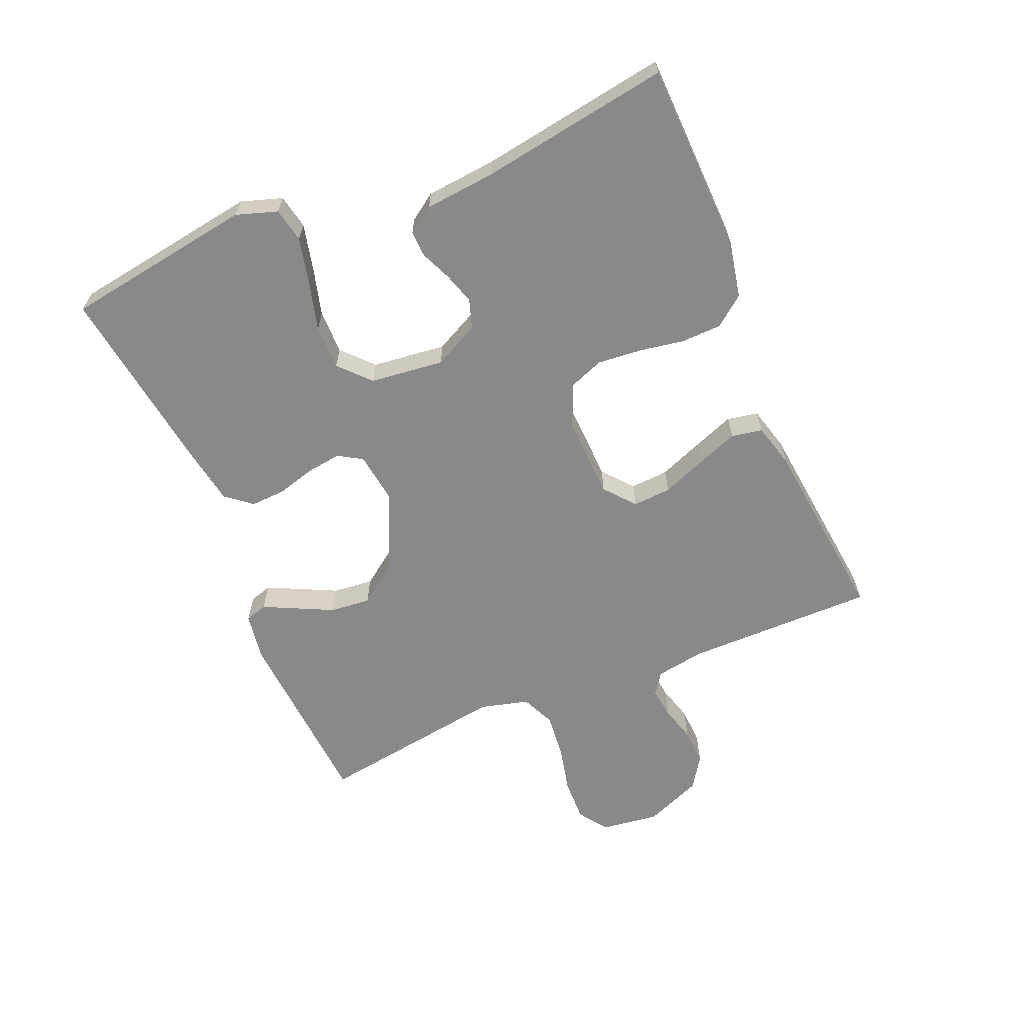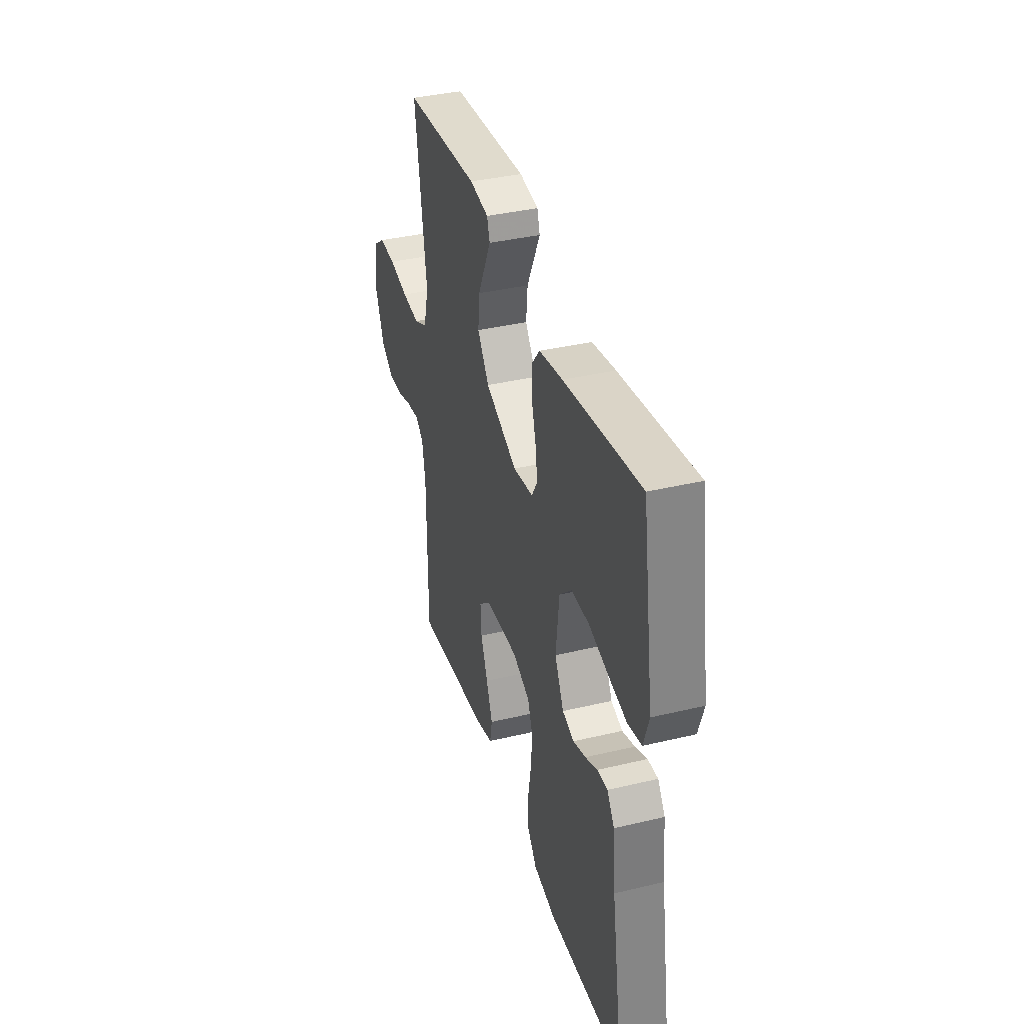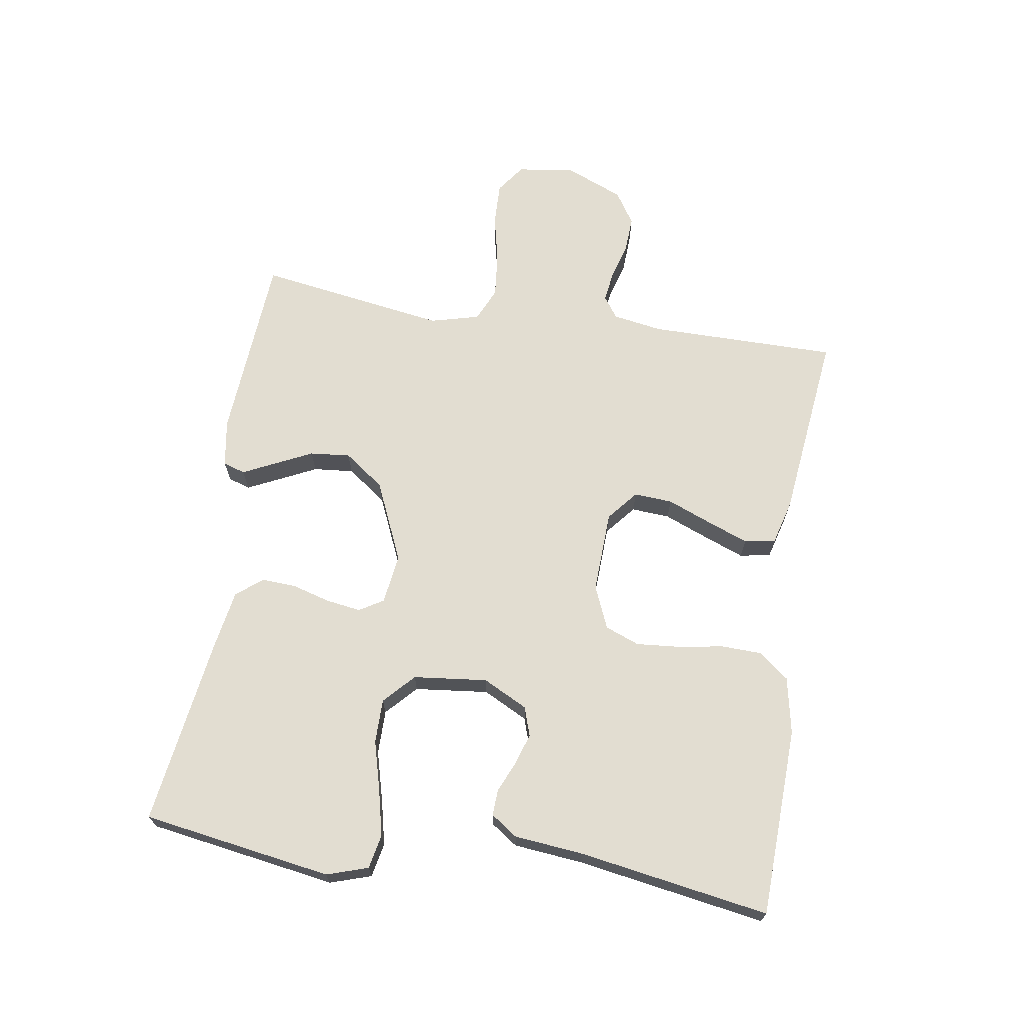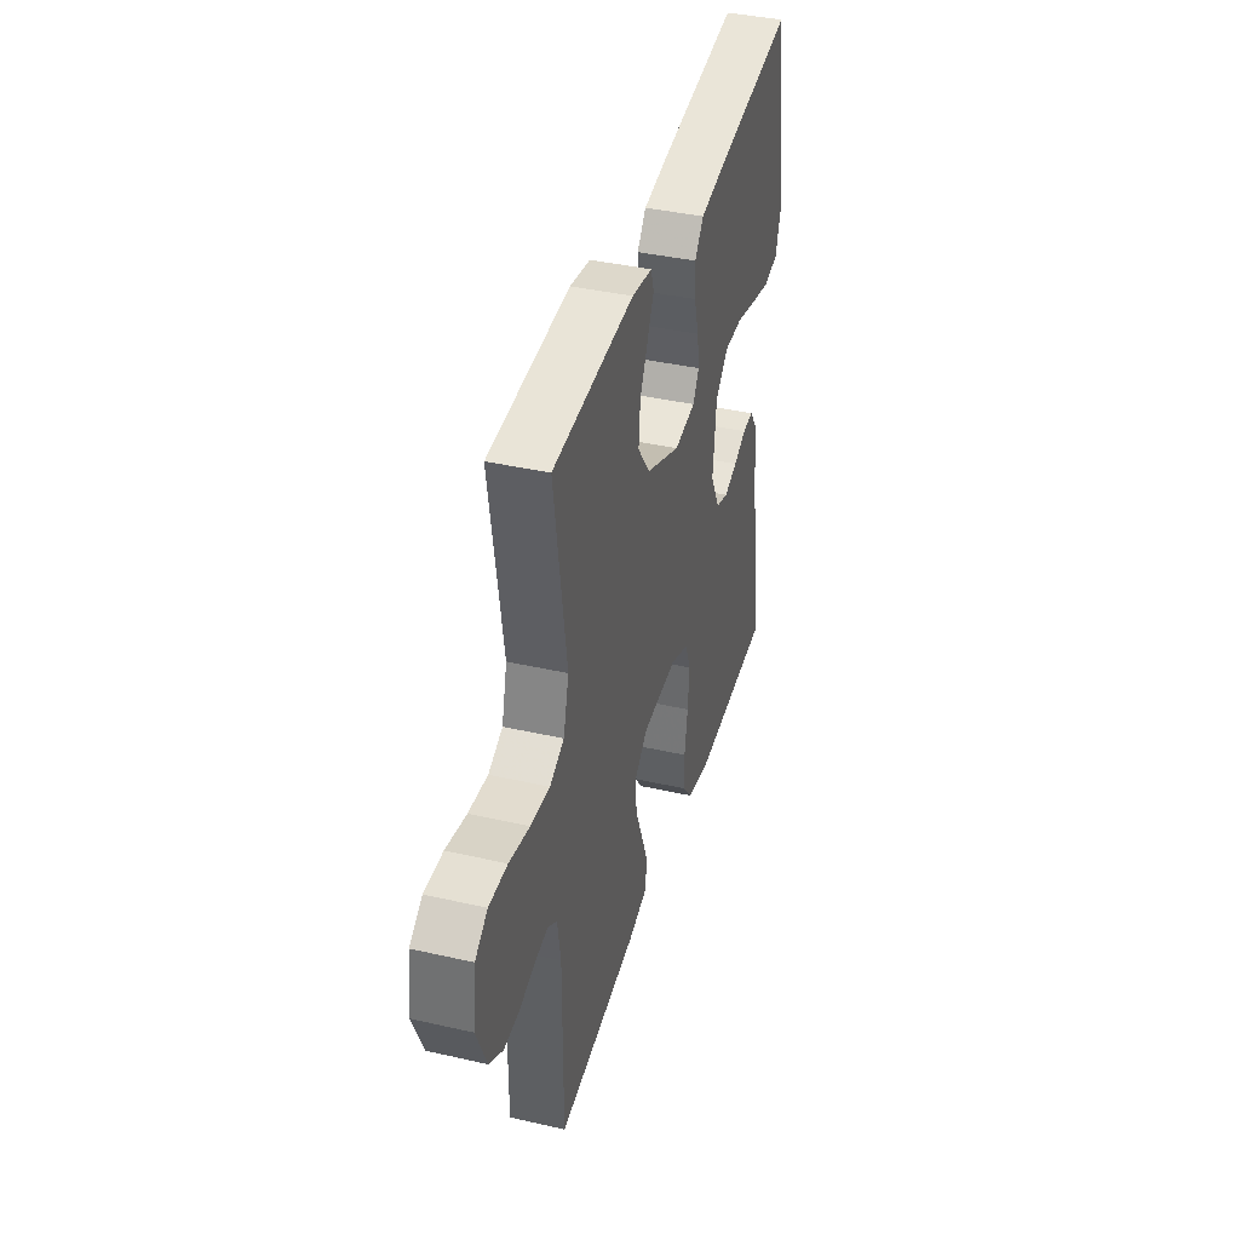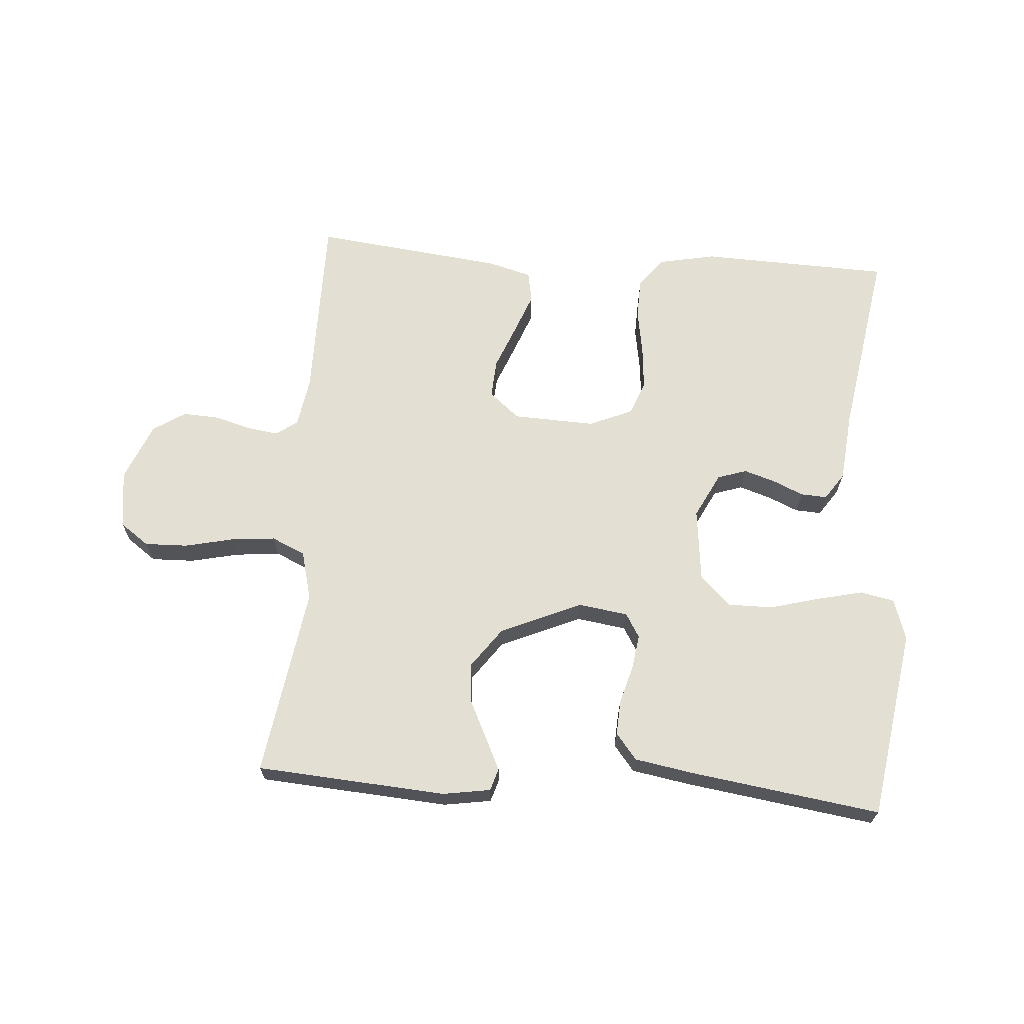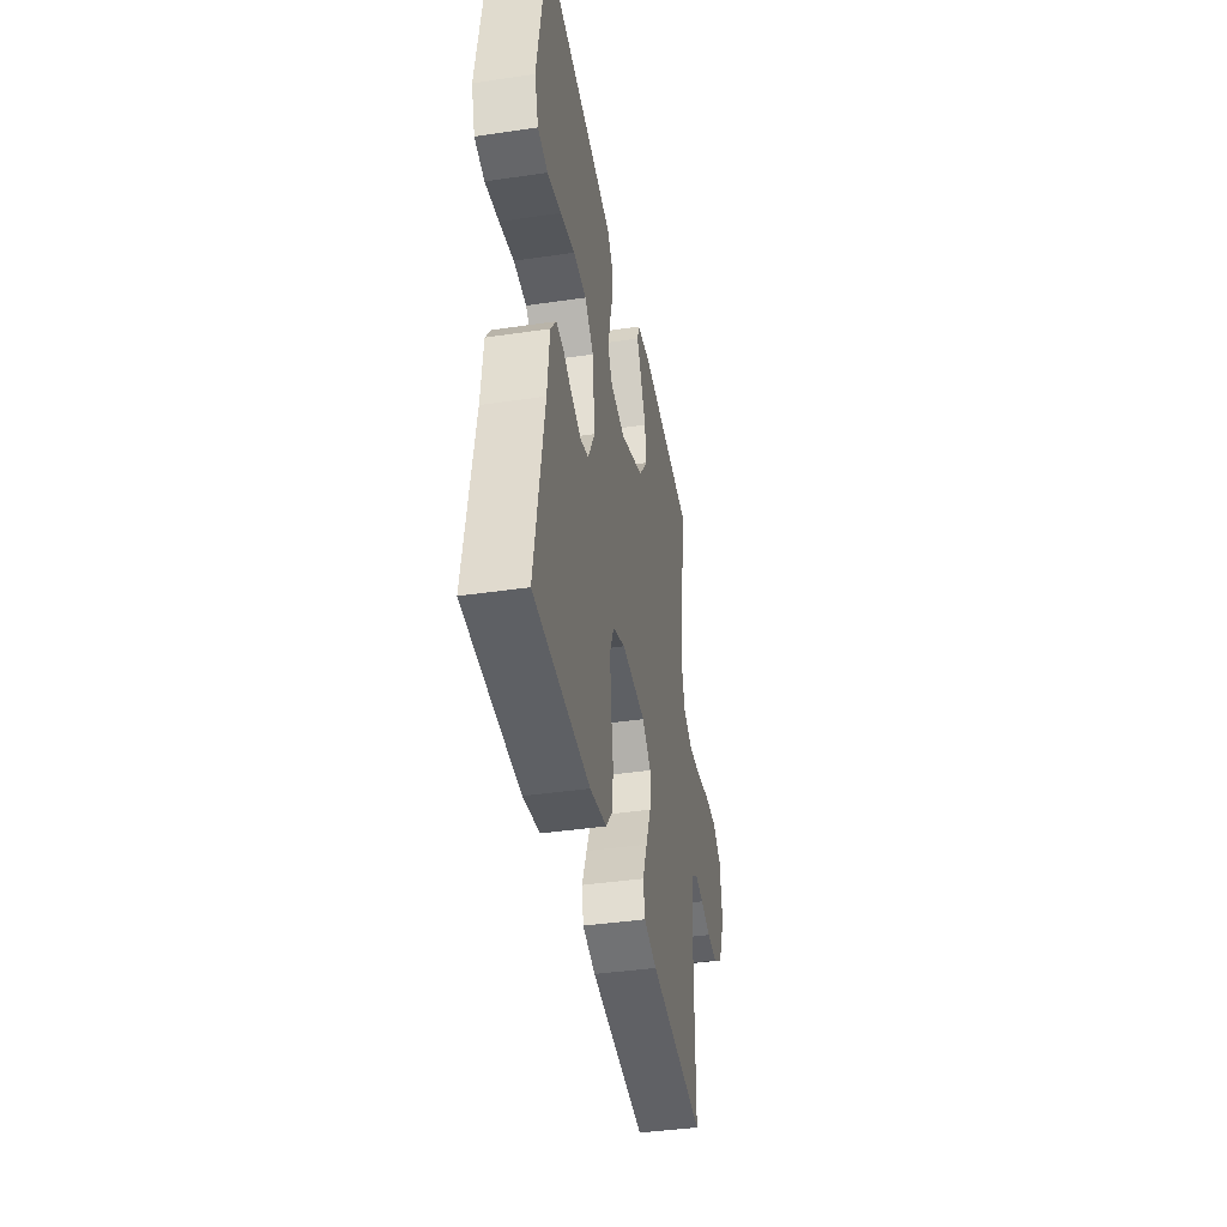
<metadata>
{"format":"obj","ext":"obj","renderer":"f3d","projection":"perspective","resolution":1024,"background":"white","views":[{"elev":-63.2,"azim":112.7,"up":"+Y"},{"elev":37.4,"azim":73.0,"up":"+Z"},{"elev":68.4,"azim":98.9,"up":"+Y"},{"elev":39.6,"azim":-74.2,"up":"+Z"},{"elev":67.0,"azim":4.2,"up":"+Y"},{"elev":-40.8,"azim":100.2,"up":"+Z"}]}
</metadata>
<code>
v -0.5 0.07 0.5
v -0.2 0.07 0.521
v -0.125 0.07 0.509
v -0.114 0.07 0.474
v -0.138 0.07 0.424
v -0.167 0.07 0.364
v -0.173 0.07 0.3
v -0.127 0.07 0.237
v 0 0.07 0.181
v 0.079 0.07 0.192
v 0.102 0.07 0.23
v 0.094 0.07 0.285
v 0.077 0.07 0.345
v 0.074 0.07 0.4
v 0.107 0.07 0.441
v 0.2 0.07 0.457
v 0.5 0.07 0.5
v 0.547 0.07 0.2
v 0.526 0.07 0.135
v 0.472 0.07 0.124
v 0.399 0.07 0.141
v 0.321 0.07 0.162
v 0.251 0.07 0.162
v 0.203 0.07 0.117
v 0.19 0.07 0
v 0.226 0.07 -0.071
v 0.272 0.07 -0.086
v 0.322 0.07 -0.07
v 0.37 0.07 -0.049
v 0.411 0.07 -0.047
v 0.44 0.07 -0.089
v 0.451 0.07 -0.2
v 0.5 0.07 -0.5
v 0.2 0.07 -0.51
v 0.11 0.07 -0.492
v 0.073 0.07 -0.445
v 0.071 0.07 -0.381
v 0.083 0.07 -0.309
v 0.089 0.07 -0.24
v 0.068 0.07 -0.186
v 0 0.07 -0.157
v -0.13 0.07 -0.162
v -0.178 0.07 -0.202
v -0.174 0.07 -0.263
v -0.146 0.07 -0.333
v -0.121 0.07 -0.398
v -0.13 0.07 -0.447
v -0.2 0.07 -0.466
v -0.5 0.07 -0.5
v -0.5 0.07 -0.2
v -0.513 0.07 -0.122
v -0.547 0.07 -0.098
v -0.597 0.07 -0.105
v -0.653 0.07 -0.121
v -0.711 0.07 -0.124
v -0.762 0.07 -0.091
v -0.8 0.07 0
v -0.788 0.07 0.092
v -0.742 0.07 0.125
v -0.674 0.07 0.123
v -0.598 0.07 0.106
v -0.527 0.07 0.099
v -0.474 0.07 0.123
v -0.454 0.07 0.2
v -0.5 0 0.5
v -0.2 0 0.521
v -0.125 0 0.509
v -0.114 0 0.474
v -0.138 0 0.424
v -0.167 0 0.364
v -0.173 0 0.3
v -0.127 0 0.237
v 0 0 0.181
v 0.079 0 0.192
v 0.102 0 0.23
v 0.094 0 0.285
v 0.077 0 0.345
v 0.074 0 0.4
v 0.107 0 0.441
v 0.2 0 0.457
v 0.5 0 0.5
v 0.547 0 0.2
v 0.526 0 0.135
v 0.472 0 0.124
v 0.399 0 0.141
v 0.321 0 0.162
v 0.251 0 0.162
v 0.203 0 0.117
v 0.19 0 0
v 0.226 0 -0.071
v 0.272 0 -0.086
v 0.322 0 -0.07
v 0.37 0 -0.049
v 0.411 0 -0.047
v 0.44 0 -0.089
v 0.451 0 -0.2
v 0.5 0 -0.5
v 0.2 0 -0.51
v 0.11 0 -0.492
v 0.073 0 -0.445
v 0.071 0 -0.381
v 0.083 0 -0.309
v 0.089 0 -0.24
v 0.068 0 -0.186
v 0 0 -0.157
v -0.13 0 -0.162
v -0.178 0 -0.202
v -0.174 0 -0.263
v -0.146 0 -0.333
v -0.121 0 -0.398
v -0.13 0 -0.447
v -0.2 0 -0.466
v -0.5 0 -0.5
v -0.5 0 -0.2
v -0.513 0 -0.122
v -0.547 0 -0.098
v -0.597 0 -0.105
v -0.653 0 -0.121
v -0.711 0 -0.124
v -0.762 0 -0.091
v -0.8 0 0
v -0.788 0 0.092
v -0.742 0 0.125
v -0.674 0 0.123
v -0.598 0 0.106
v -0.527 0 0.099
v -0.474 0 0.123
v -0.454 0 0.2
f 58 59 60 61
f 58 61 62
f 57 58 62
f 56 57 62
f 53 54 55 56
f 52 53 56 62
f 51 52 62 63
f 47 48 49 50
f 44 45 46 47
f 44 47 50 51
f 35 36 37 38
f 35 38 39
f 32 33 34 35
f 32 35 39
f 31 32 39 40
f 28 29 30 31
f 27 28 31 40
f 19 20 21 22
f 17 18 19 22
f 17 22 23
f 16 17 23 24
f 12 13 14 15
f 11 12 15 16
f 3 4 5 6
f 1 2 3 6
f 64 1 6 7
f 63 64 7 8
f 43 44 51 63
f 42 43 63 8
f 41 42 8 9
f 26 27 40 41
f 25 26 41 9
f 11 16 24 25
f 10 11 25
f 9 10 25
f 125 124 123 122
f 126 125 122
f 126 122 121
f 126 121 120
f 120 119 118 117
f 126 120 117 116
f 127 126 116 115
f 114 113 112 111
f 111 110 109 108
f 115 114 111 108
f 102 101 100 99
f 103 102 99
f 99 98 97 96
f 103 99 96
f 104 103 96 95
f 95 94 93 92
f 104 95 92 91
f 86 85 84 83
f 86 83 82 81
f 87 86 81
f 88 87 81 80
f 79 78 77 76
f 80 79 76 75
f 70 69 68 67
f 70 67 66 65
f 71 70 65 128
f 72 71 128 127
f 127 115 108 107
f 72 127 107 106
f 73 72 106 105
f 105 104 91 90
f 73 105 90 89
f 89 88 80 75
f 89 75 74
f 89 74 73
f 1 65 66 2
f 2 66 67 3
f 3 67 68 4
f 4 68 69 5
f 5 69 70 6
f 6 70 71 7
f 7 71 72 8
f 8 72 73 9
f 9 73 74 10
f 10 74 75 11
f 11 75 76 12
f 12 76 77 13
f 13 77 78 14
f 14 78 79 15
f 15 79 80 16
f 16 80 81 17
f 17 81 82 18
f 18 82 83 19
f 19 83 84 20
f 20 84 85 21
f 21 85 86 22
f 22 86 87 23
f 23 87 88 24
f 24 88 89 25
f 25 89 90 26
f 26 90 91 27
f 27 91 92 28
f 28 92 93 29
f 29 93 94 30
f 30 94 95 31
f 31 95 96 32
f 32 96 97 33
f 33 97 98 34
f 34 98 99 35
f 35 99 100 36
f 36 100 101 37
f 37 101 102 38
f 38 102 103 39
f 39 103 104 40
f 40 104 105 41
f 41 105 106 42
f 42 106 107 43
f 43 107 108 44
f 44 108 109 45
f 45 109 110 46
f 46 110 111 47
f 47 111 112 48
f 48 112 113 49
f 49 113 114 50
f 50 114 115 51
f 51 115 116 52
f 52 116 117 53
f 53 117 118 54
f 54 118 119 55
f 55 119 120 56
f 56 120 121 57
f 57 121 122 58
f 58 122 123 59
f 59 123 124 60
f 60 124 125 61
f 61 125 126 62
f 62 126 127 63
f 63 127 128 64
f 64 128 65 1

</code>
